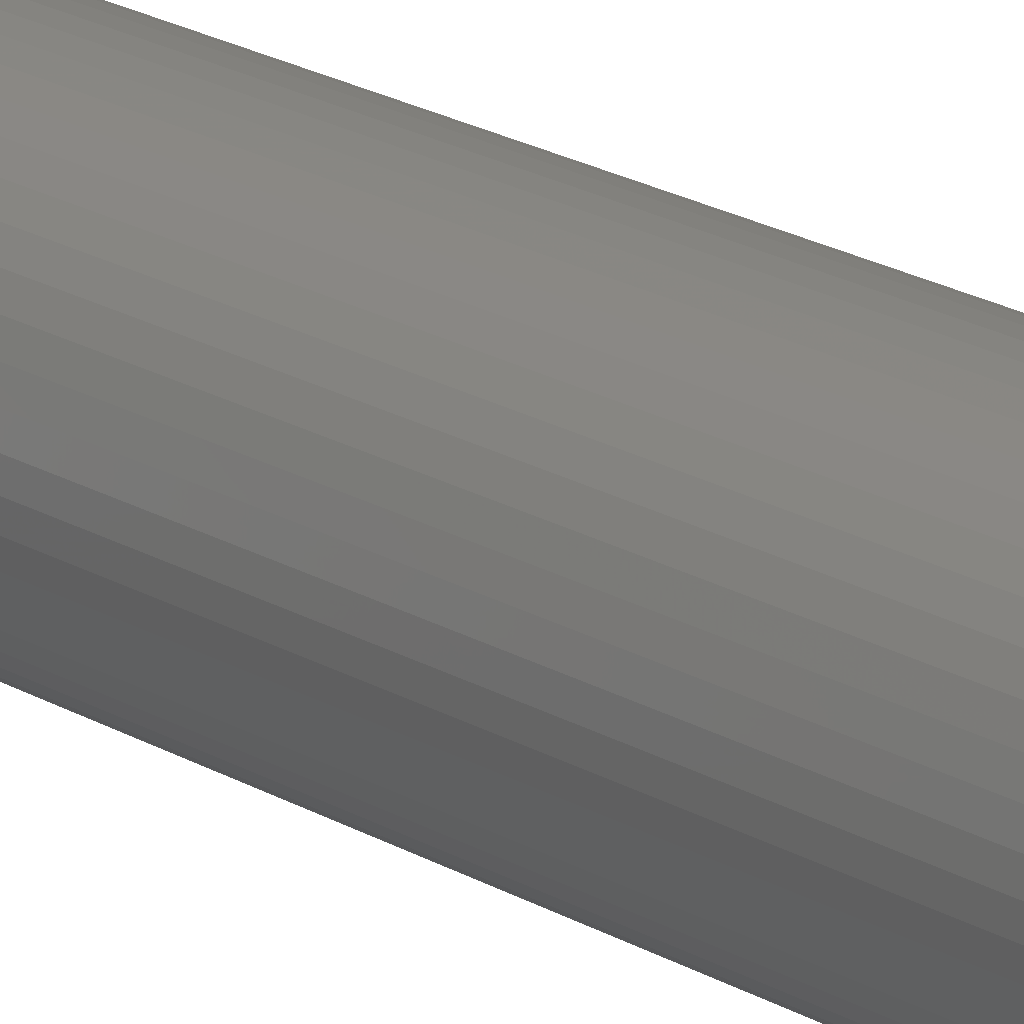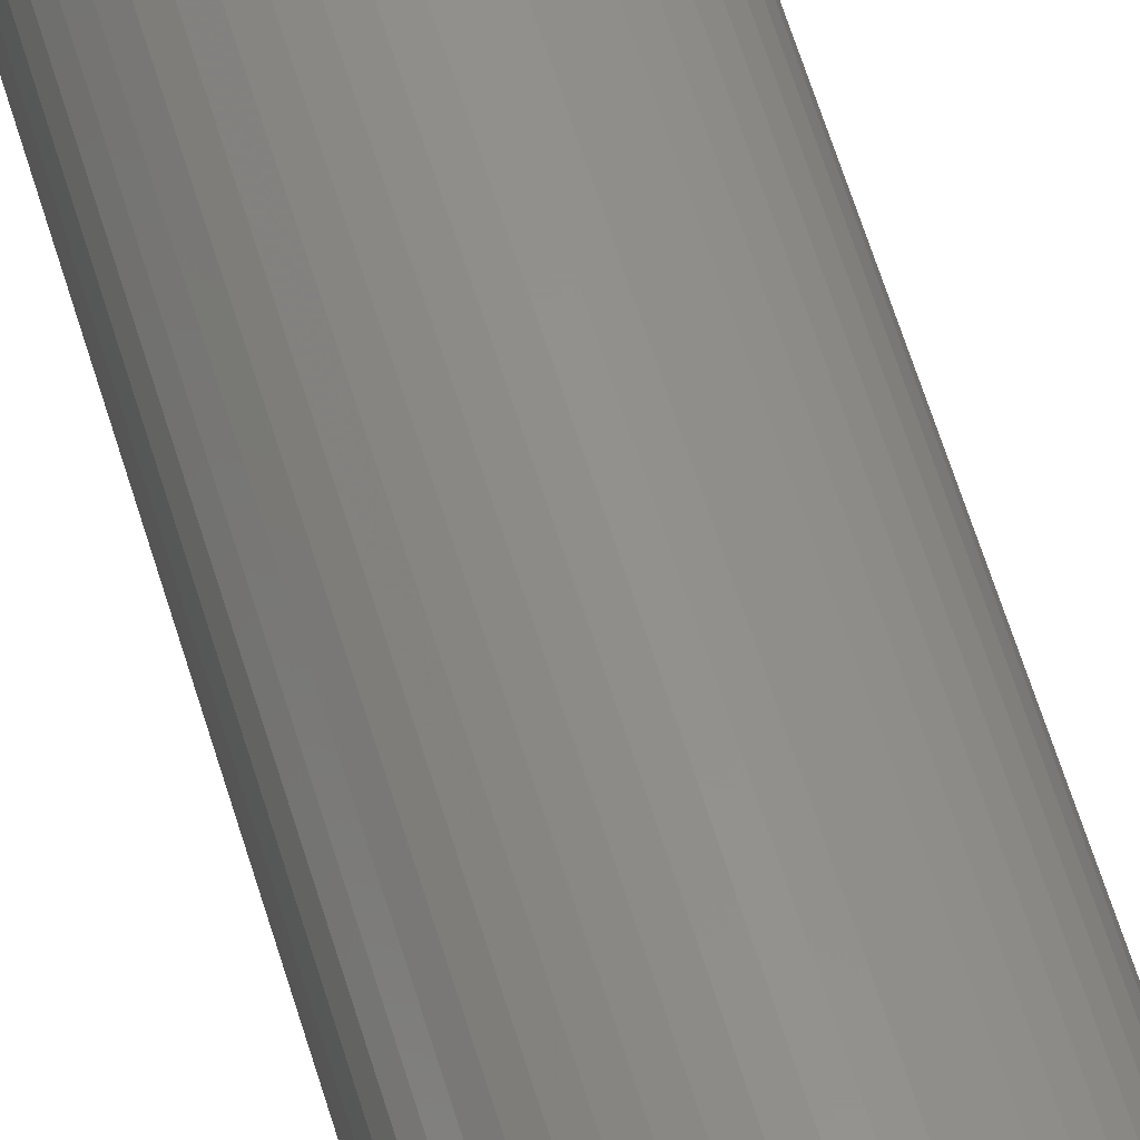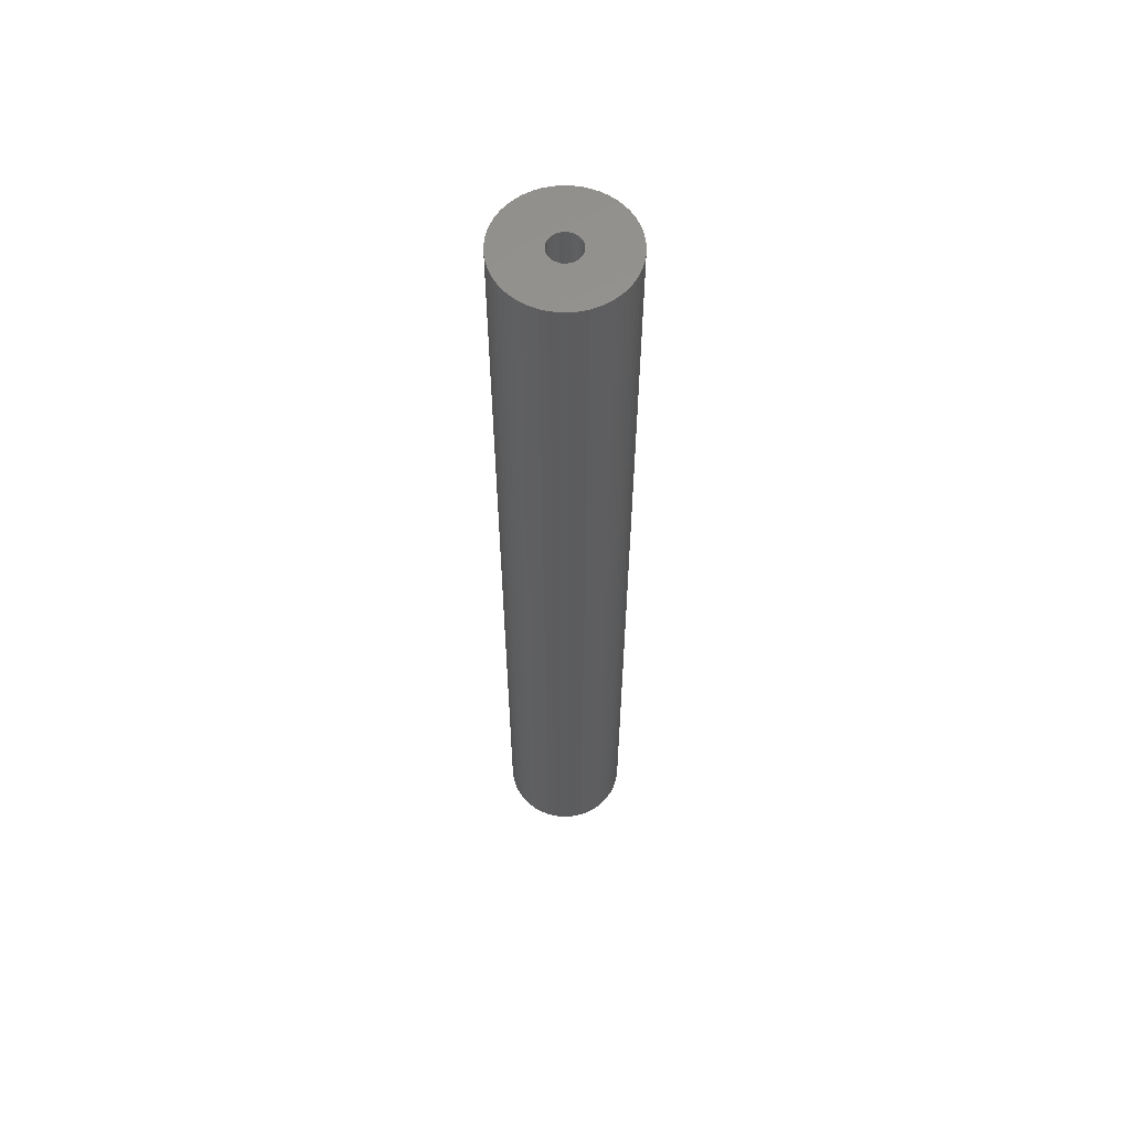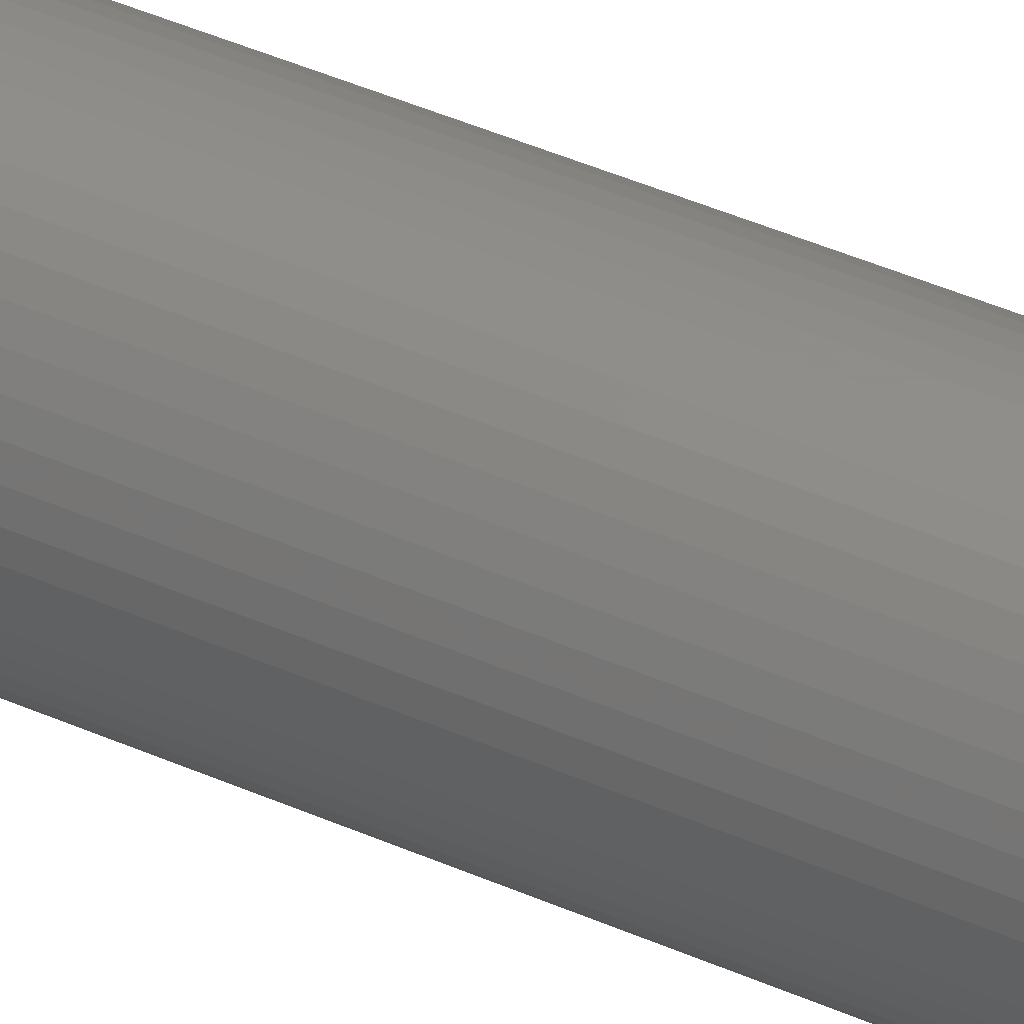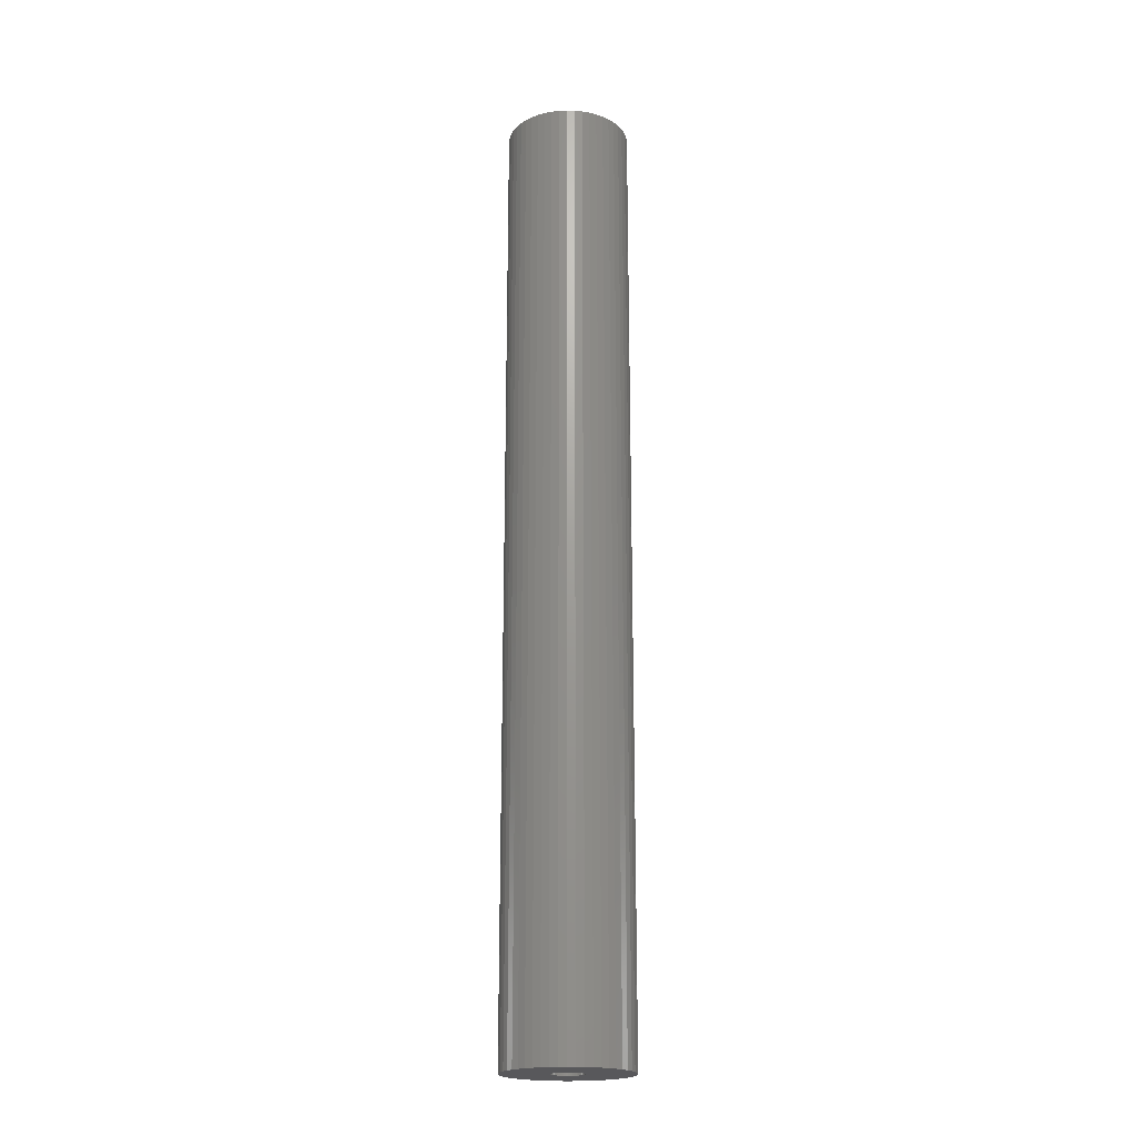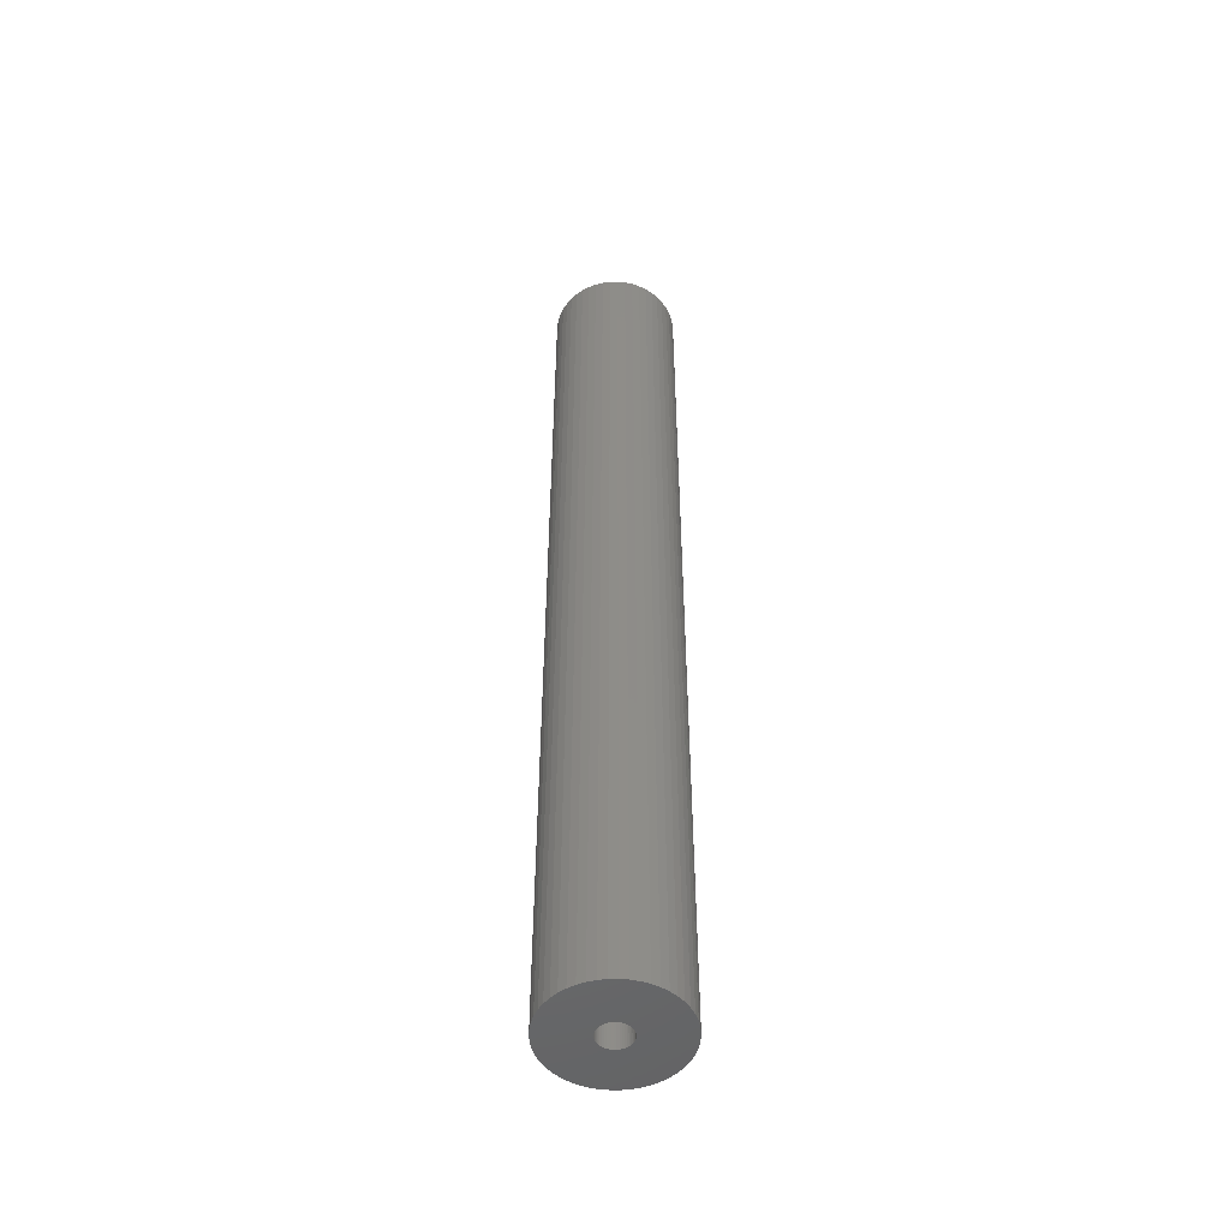
<metadata>
{"format":"stl","ext":"stl","renderer":"f3d","projection":"perspective","resolution":1024,"background":"white","views":[{"elev":19.5,"azim":138.5,"up":"+Y"},{"elev":54.7,"azim":164.4,"up":"+Y"},{"elev":59.6,"azim":-28.2,"up":"+Z"},{"elev":42.3,"azim":-61.9,"up":"+Y"},{"elev":-20.3,"azim":83.8,"up":"+Z"},{"elev":-50.6,"azim":22.7,"up":"+Z"}]}
</metadata>
<code>
# stl→obj: 200 verts, 400 faces
v 6.25 0 48
v 6.201 0.7833 -48
v 6.201 0.7833 48
v 6.25 0 -48
v -6.25 0 -48
v -6.201 0.7833 48
v -6.201 0.7833 -48
v -6.25 0 48
v 0.3924 6.238 -48
v -0.3924 6.238 48
v 0.3924 6.238 48
v -0.3924 6.238 -48
v -0.3924 -6.238 -48
v 0.3924 -6.238 48
v -0.3924 -6.238 48
v 0.3924 -6.238 -48
v 4.556 4.278 -48
v 3.984 4.816 48
v 4.556 4.278 48
v 3.984 4.816 -48
v -3.984 4.816 -48
v -4.556 4.278 48
v -3.984 4.816 48
v -4.556 4.278 -48
v -1.931 5.944 -48
v -2.661 5.655 48
v -1.931 5.944 48
v -2.661 5.655 -48
v 5.811 2.301 48
v 5.477 3.011 -48
v 5.477 3.011 48
v 5.811 2.301 -48
v 5.056 3.674 -48
v 5.056 3.674 48
v 2.661 5.655 -48
v 1.931 5.944 48
v 2.661 5.655 48
v 1.931 5.944 -48
v 1.171 6.139 48
v 1.171 6.139 -48
v 3.349 5.277 -48
v 3.349 5.277 48
v -5.811 2.301 -48
v -5.477 3.011 48
v -5.477 3.011 -48
v -5.811 2.301 48
v -5.056 3.674 -48
v -5.056 3.674 48
v -6.054 1.554 -48
v -6.054 1.554 48
v -3.349 5.277 48
v -3.349 5.277 -48
v -1.171 6.139 48
v -1.171 6.139 -48
v 1.171 -6.139 48
v 1.171 -6.139 -48
v 1.931 -5.944 -48
v 2.661 -5.655 48
v 1.931 -5.944 48
v 2.661 -5.655 -48
v 6.054 1.554 48
v 6.054 1.554 -48
v 1.55 0 48
v 1.538 0.1943 48
v 6.201 -0.7833 48
v 1.501 0.3855 48
v 1.538 -0.1943 48
v 1.441 0.5706 48
v 6.054 -1.554 48
v 1.358 0.7467 48
v 1.501 -0.3855 48
v 1.254 0.9111 48
v 5.811 -2.301 48
v 1.13 1.061 48
v 1.441 -0.5706 48
v 0.988 1.194 48
v 5.477 -3.011 48
v 0.8305 1.309 48
v 1.358 -0.7467 48
v 0.66 1.402 48
v 5.056 -3.674 48
v 1.254 -0.9111 48
v 0.479 1.474 48
v 0.2904 1.523 48
v 0.09732 1.547 48
v -0.09732 1.547 48
v -0.2904 1.523 48
v -0.479 1.474 48
v -0.66 1.402 48
v -0.8305 1.309 48
v -0.988 1.194 48
v -1.13 1.061 48
v -1.254 0.9111 48
v 4.556 -4.278 48
v 1.13 -1.061 48
v 3.984 -4.816 48
v 0.988 -1.194 48
v 3.349 -5.277 48
v 0.8305 -1.309 48
v 0.66 -1.402 48
v 0.479 -1.474 48
v 0.2904 -1.523 48
v 0.09732 -1.547 48
v -0.09732 -1.547 48
v -0.2904 -1.523 48
v -1.171 -6.139 48
v -0.479 -1.474 48
v -1.931 -5.944 48
v -0.66 -1.402 48
v -2.661 -5.655 48
v -0.8305 -1.309 48
v -3.349 -5.277 48
v -0.988 -1.194 48
v -3.984 -4.816 48
v -1.13 -1.061 48
v -4.556 -4.278 48
v -1.254 -0.9111 48
v -5.056 -3.674 48
v -1.358 -0.7467 48
v -5.477 -3.011 48
v -1.441 -0.5706 48
v -5.811 -2.301 48
v -1.501 -0.3855 48
v -6.054 -1.554 48
v -1.538 -0.1943 48
v -6.201 -0.7833 48
v -1.55 0 48
v -1.358 0.7467 48
v -1.441 0.5706 48
v -1.501 0.3855 48
v -1.538 0.1943 48
v 6.201 -0.7833 -48
v 5.056 -3.674 -48
v 4.556 -4.278 -48
v 6.054 -1.554 -48
v 5.811 -2.301 -48
v -5.477 -3.011 -48
v -5.811 -2.301 -48
v 1.55 0 -48
v 1.538 -0.1943 -48
v 1.501 -0.3855 -48
v 1.538 0.1943 -48
v 1.441 -0.5706 -48
v 5.477 -3.011 -48
v 1.358 -0.7467 -48
v 1.501 0.3855 -48
v 1.254 -0.9111 -48
v 1.13 -1.061 -48
v 3.984 -4.816 -48
v 1.441 0.5706 -48
v 0.988 -1.194 -48
v 3.349 -5.277 -48
v 0.8305 -1.309 -48
v 1.358 0.7467 -48
v 0.66 -1.402 -48
v 1.254 0.9111 -48
v 0.479 -1.474 -48
v 0.2904 -1.523 -48
v 0.09732 -1.547 -48
v -0.09732 -1.547 -48
v -0.2904 -1.523 -48
v -1.171 -6.139 -48
v -0.479 -1.474 -48
v -1.931 -5.944 -48
v -0.66 -1.402 -48
v -2.661 -5.655 -48
v -0.8305 -1.309 -48
v -3.349 -5.277 -48
v -0.988 -1.194 -48
v -3.984 -4.816 -48
v -1.13 -1.061 -48
v -4.556 -4.278 -48
v -1.254 -0.9111 -48
v -5.056 -3.674 -48
v 1.13 1.061 -48
v 0.988 1.194 -48
v 0.8305 1.309 -48
v 0.66 1.402 -48
v 0.479 1.474 -48
v 0.2904 1.523 -48
v 0.09732 1.547 -48
v -0.09732 1.547 -48
v -0.2904 1.523 -48
v -0.479 1.474 -48
v -0.66 1.402 -48
v -0.8305 1.309 -48
v -0.988 1.194 -48
v -1.13 1.061 -48
v -1.254 0.9111 -48
v -1.358 0.7467 -48
v -1.441 0.5706 -48
v -1.501 0.3855 -48
v -1.538 0.1943 -48
v -1.55 0 -48
v -1.358 -0.7467 -48
v -1.441 -0.5706 -48
v -1.501 -0.3855 -48
v -6.054 -1.554 -48
v -1.538 -0.1943 -48
v -6.201 -0.7833 -48
f 1 2 3
f 2 1 4
f 5 6 7
f 6 5 8
f 9 10 11
f 10 9 12
f 13 14 15
f 14 13 16
f 17 18 19
f 18 17 20
f 21 22 23
f 22 21 24
f 25 26 27
f 26 25 28
f 29 30 31
f 30 29 32
f 31 33 34
f 33 31 30
f 35 36 37
f 36 35 38
f 38 39 36
f 39 38 40
f 41 37 42
f 37 41 35
f 43 44 45
f 44 43 46
f 47 22 24
f 22 47 48
f 49 46 43
f 46 49 50
f 28 51 26
f 51 28 52
f 12 53 10
f 53 12 54
f 16 55 14
f 55 16 56
f 57 58 59
f 58 57 60
f 61 32 29
f 32 61 62
f 3 62 61
f 62 3 2
f 34 17 19
f 17 34 33
f 40 11 39
f 11 40 9
f 20 42 18
f 42 20 41
f 45 48 47
f 48 45 44
f 7 50 49
f 50 7 6
f 63 1 3
f 64 3 61
f 1 63 65
f 66 61 29
f 67 65 63
f 68 29 31
f 65 67 69
f 70 31 34
f 71 69 67
f 72 34 19
f 69 71 73
f 74 19 18
f 75 73 71
f 76 18 42
f 73 75 77
f 78 42 37
f 79 77 75
f 80 37 36
f 77 79 81
f 82 81 79
f 3 64 63
f 61 66 64
f 29 68 66
f 31 70 68
f 34 72 70
f 83 36 39
f 19 74 72
f 18 76 74
f 42 78 76
f 37 80 78
f 36 83 80
f 84 39 11
f 39 84 83
f 11 85 84
f 11 86 85
f 10 86 11
f 86 10 87
f 53 87 10
f 87 53 88
f 27 88 53
f 88 27 89
f 26 89 27
f 89 26 90
f 51 90 26
f 90 51 91
f 23 91 51
f 91 23 92
f 22 92 23
f 92 22 93
f 48 93 22
f 81 82 94
f 95 94 82
f 94 95 96
f 97 96 95
f 96 97 98
f 99 98 97
f 98 99 58
f 100 58 99
f 58 100 59
f 101 59 100
f 59 101 55
f 102 55 101
f 55 102 14
f 103 14 102
f 104 14 103
f 15 104 105
f 104 15 14
f 106 105 107
f 108 107 109
f 110 109 111
f 112 111 113
f 114 113 115
f 105 106 15
f 116 115 117
f 118 117 119
f 120 119 121
f 122 121 123
f 124 123 125
f 126 125 127
f 93 48 128
f 107 108 106
f 44 128 48
f 109 110 108
f 128 44 129
f 111 112 110
f 46 129 44
f 113 114 112
f 129 46 130
f 115 116 114
f 50 130 46
f 117 118 116
f 130 50 131
f 119 120 118
f 6 131 50
f 121 122 120
f 131 6 127
f 123 124 122
f 8 127 6
f 125 126 124
f 127 8 126
f 52 23 51
f 23 52 21
f 54 27 53
f 27 54 25
f 65 4 1
f 4 65 132
f 94 133 81
f 133 94 134
f 73 135 69
f 135 73 136
f 69 132 65
f 132 69 135
f 137 122 138
f 122 137 120
f 139 4 132
f 140 132 135
f 4 139 2
f 141 135 136
f 142 2 139
f 143 136 144
f 2 142 62
f 145 144 133
f 146 62 142
f 147 133 134
f 62 146 32
f 148 134 149
f 150 32 146
f 151 149 152
f 32 150 30
f 153 152 60
f 154 30 150
f 155 60 57
f 30 154 33
f 156 33 154
f 132 140 139
f 135 141 140
f 136 143 141
f 144 145 143
f 133 147 145
f 157 57 56
f 134 148 147
f 149 151 148
f 152 153 151
f 60 155 153
f 57 157 155
f 158 56 16
f 56 158 157
f 16 159 158
f 16 160 159
f 13 160 16
f 160 13 161
f 162 161 13
f 161 162 163
f 164 163 162
f 163 164 165
f 166 165 164
f 165 166 167
f 168 167 166
f 167 168 169
f 170 169 168
f 169 170 171
f 172 171 170
f 171 172 173
f 174 173 172
f 33 156 17
f 175 17 156
f 17 175 20
f 176 20 175
f 20 176 41
f 177 41 176
f 41 177 35
f 178 35 177
f 35 178 38
f 179 38 178
f 38 179 40
f 180 40 179
f 40 180 9
f 181 9 180
f 182 9 181
f 12 182 183
f 182 12 9
f 54 183 184
f 25 184 185
f 28 185 186
f 52 186 187
f 21 187 188
f 183 54 12
f 24 188 189
f 47 189 190
f 45 190 191
f 43 191 192
f 49 192 193
f 7 193 194
f 173 174 195
f 184 25 54
f 137 195 174
f 185 28 25
f 195 137 196
f 186 52 28
f 138 196 137
f 187 21 52
f 196 138 197
f 188 24 21
f 198 197 138
f 189 47 24
f 197 198 199
f 190 45 47
f 200 199 198
f 191 43 45
f 199 200 194
f 192 49 43
f 5 194 200
f 193 7 49
f 194 5 7
f 60 98 58
f 98 60 152
f 81 144 77
f 144 81 133
f 138 124 198
f 124 138 122
f 56 59 55
f 59 56 57
f 77 136 73
f 136 77 144
f 162 15 106
f 15 162 13
f 166 108 110
f 108 166 164
f 164 106 108
f 106 164 162
f 172 118 174
f 118 172 116
f 172 114 116
f 114 172 170
f 198 126 200
f 126 198 124
f 200 8 5
f 8 200 126
f 149 94 96
f 94 149 134
f 152 96 98
f 96 152 149
f 168 110 112
f 110 168 166
f 170 112 114
f 112 170 168
f 174 120 137
f 120 174 118
f 150 70 154
f 70 150 68
f 130 191 129
f 191 130 192
f 154 72 156
f 72 154 70
f 180 83 84
f 83 180 179
f 179 80 83
f 80 179 178
f 185 88 89
f 88 185 184
f 129 190 128
f 190 129 191
f 141 67 140
f 67 141 71
f 177 76 78
f 76 177 176
f 131 192 130
f 192 131 193
f 93 188 92
f 188 93 189
f 186 89 90
f 89 186 185
f 184 87 88
f 87 184 183
f 139 64 142
f 64 139 63
f 143 71 141
f 71 143 75
f 169 115 113
f 115 169 171
f 119 196 121
f 196 119 195
f 151 99 97
f 99 151 153
f 142 66 146
f 66 142 64
f 146 68 150
f 68 146 66
f 176 74 76
f 74 176 175
f 182 85 86
f 85 182 181
f 178 78 80
f 78 178 177
f 127 193 131
f 193 127 194
f 128 189 93
f 189 128 190
f 183 86 87
f 86 183 182
f 187 90 91
f 90 187 186
f 188 91 92
f 91 188 187
f 140 63 139
f 63 140 67
f 147 79 145
f 79 147 82
f 159 104 103
f 104 159 160
f 121 197 123
f 197 121 196
f 115 173 117
f 173 115 171
f 158 103 102
f 103 158 159
f 157 102 101
f 102 157 158
f 156 74 175
f 74 156 72
f 181 84 85
f 84 181 180
f 165 111 109
f 111 165 167
f 161 107 105
f 107 161 163
f 125 194 127
f 194 125 199
f 153 100 99
f 100 153 155
f 148 82 147
f 82 148 95
f 145 75 143
f 75 145 79
f 160 105 104
f 105 160 161
f 123 199 125
f 199 123 197
f 117 195 119
f 195 117 173
f 155 101 100
f 101 155 157
f 148 97 95
f 97 148 151
f 167 113 111
f 113 167 169
f 163 109 107
f 109 163 165

</code>
